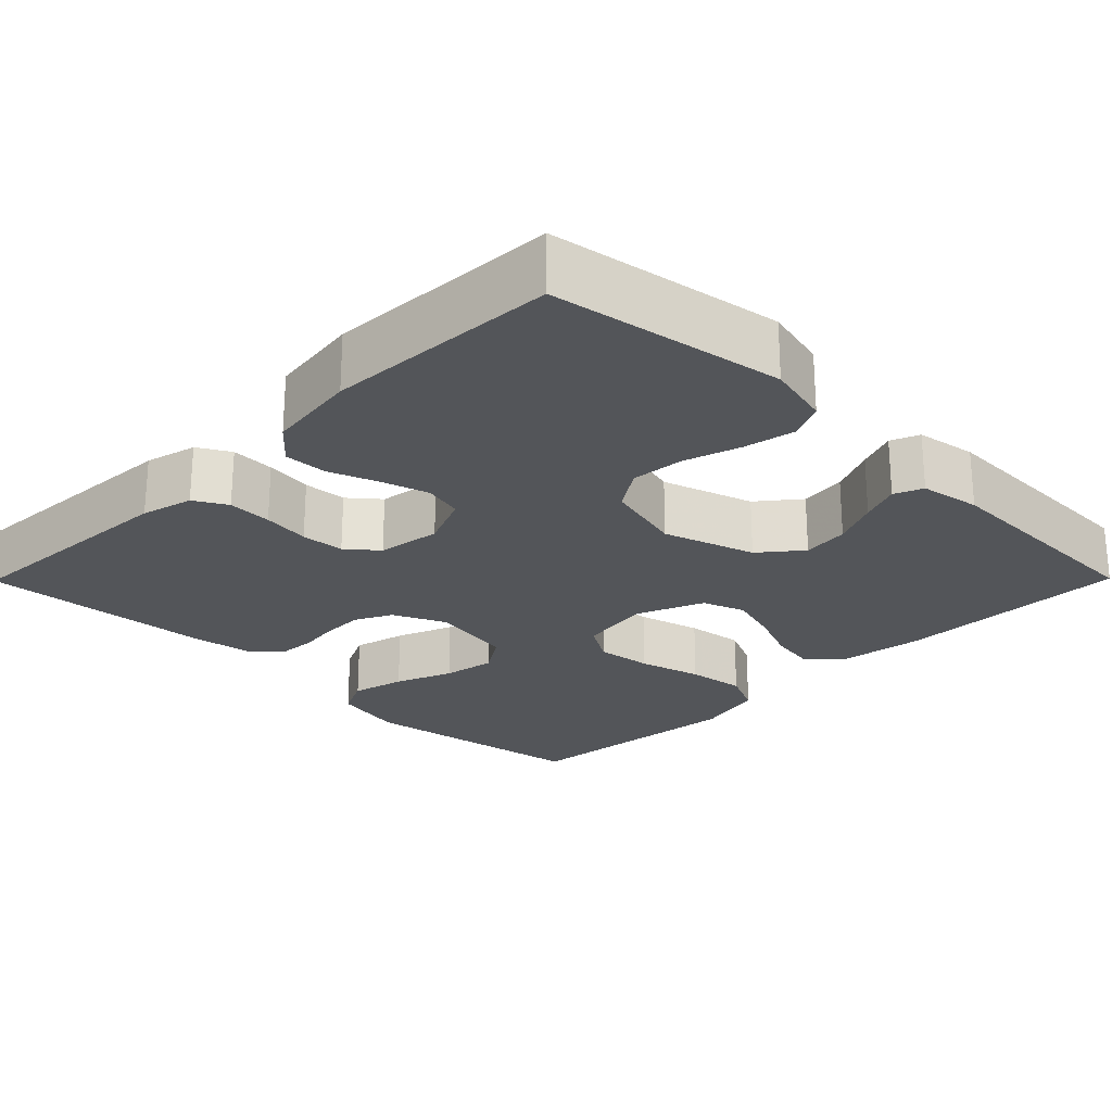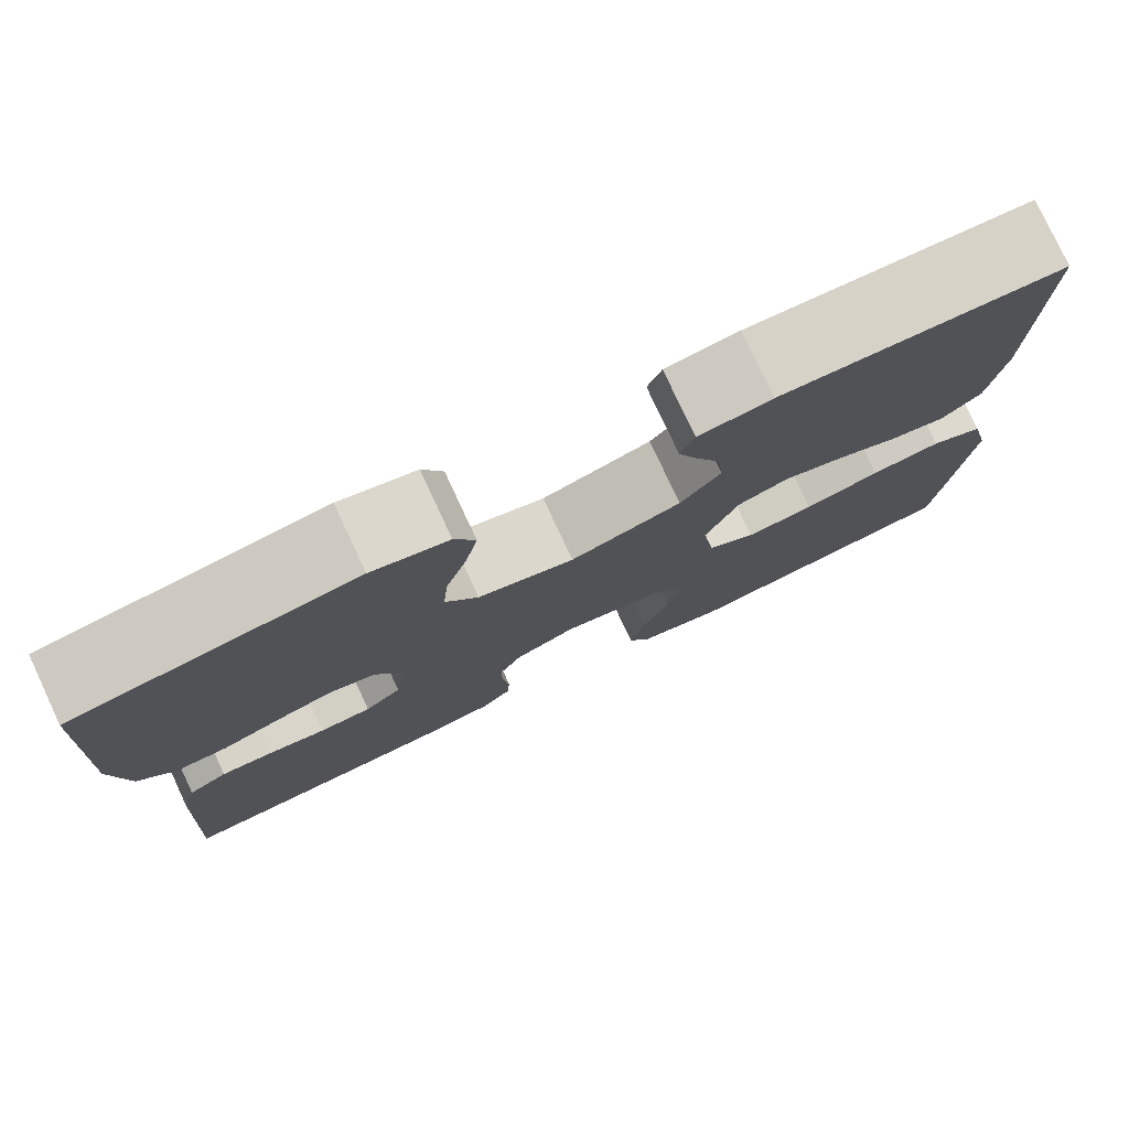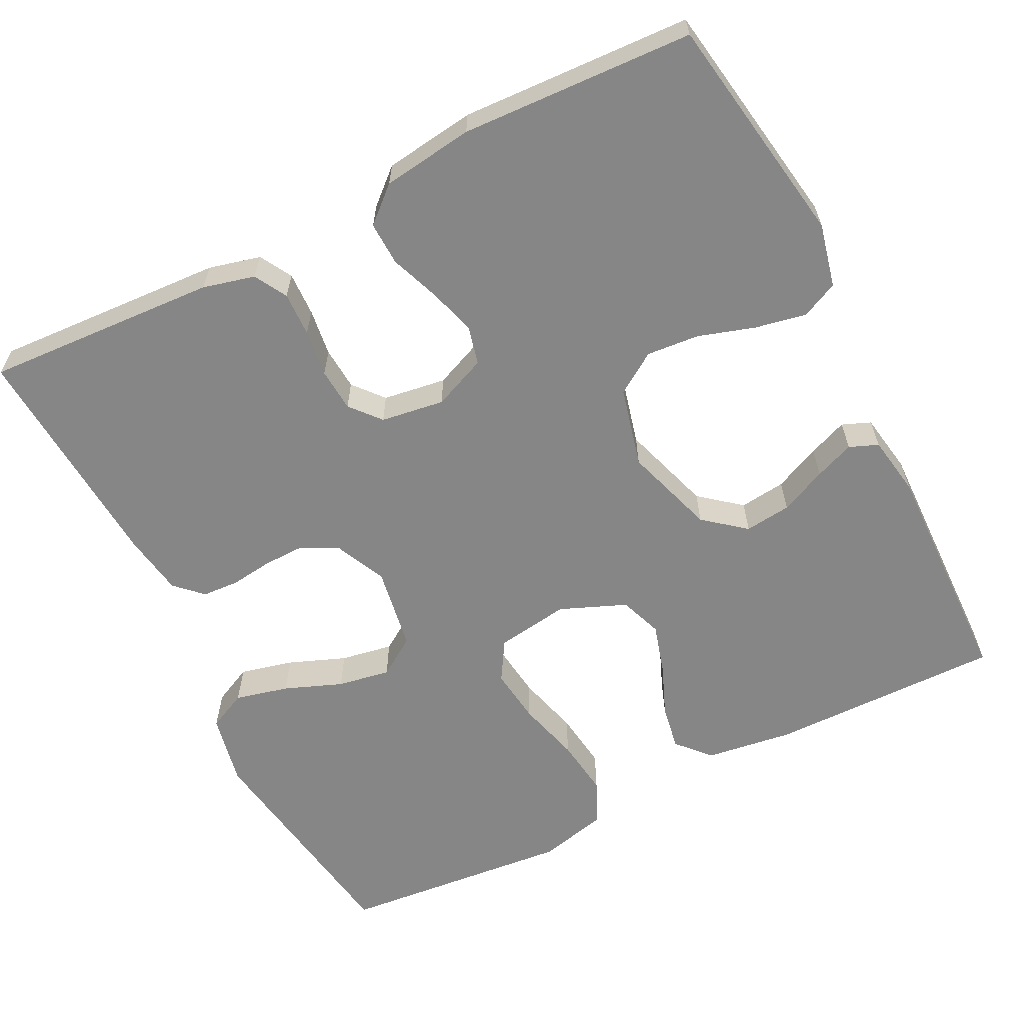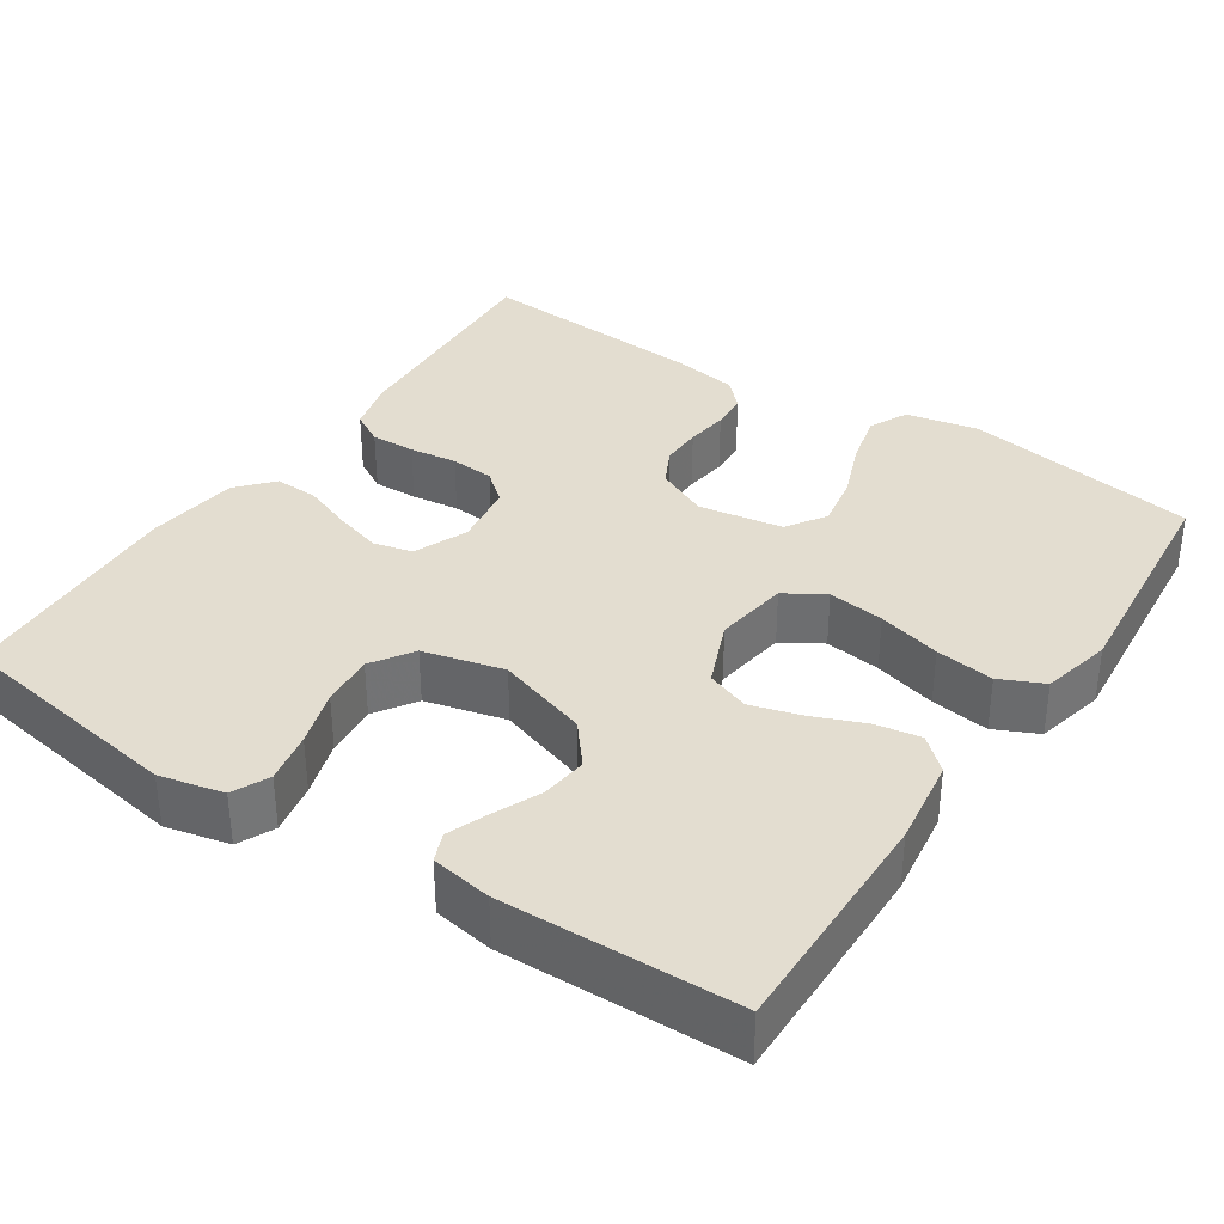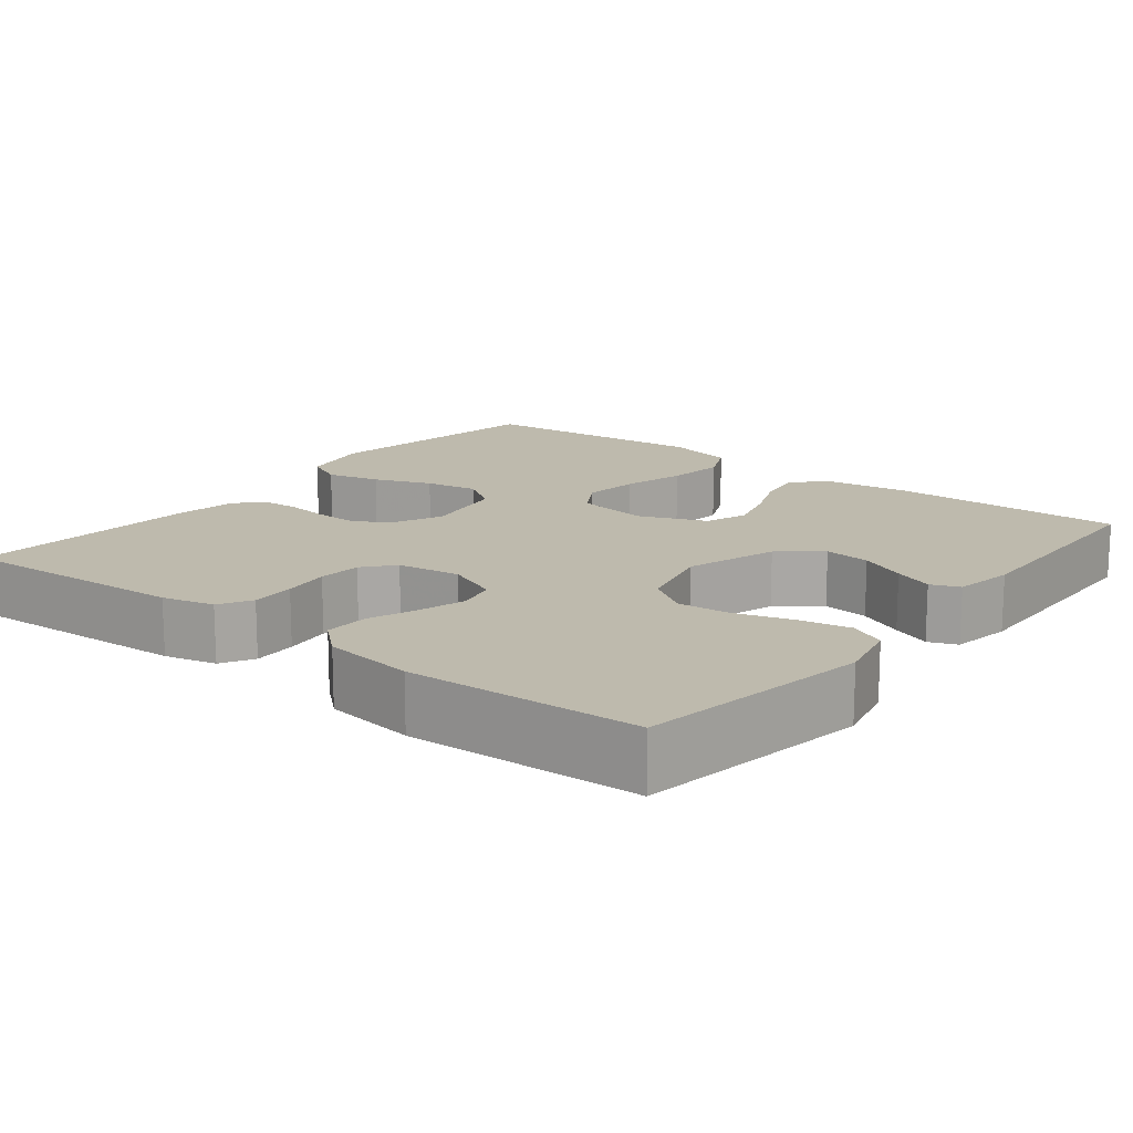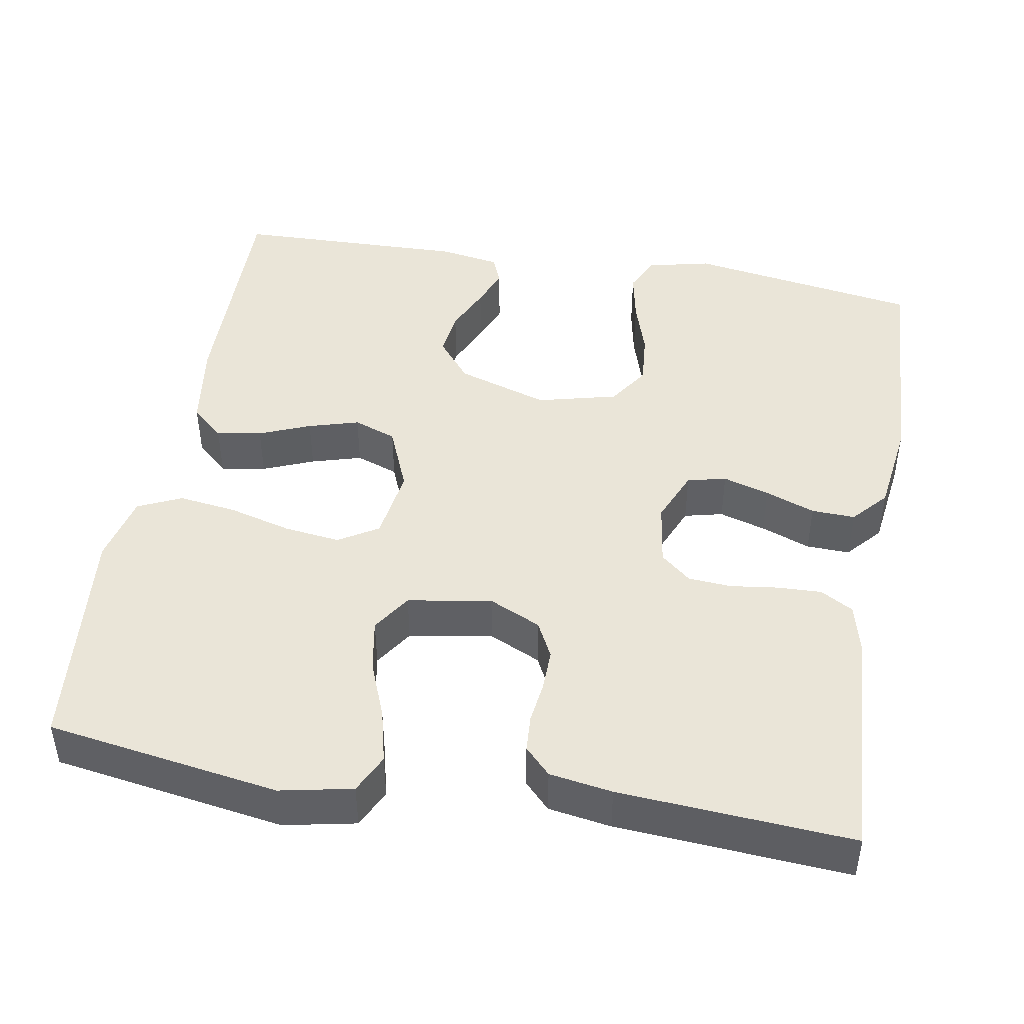
<metadata>
{"format":"obj","ext":"obj","renderer":"f3d","projection":"perspective","resolution":1024,"background":"white","views":[{"elev":-24.1,"azim":-44.7,"up":"+Y"},{"elev":78.5,"azim":-25.0,"up":"+Z"},{"elev":-62.1,"azim":-63.2,"up":"+Y"},{"elev":35.5,"azim":33.6,"up":"+Y"},{"elev":15.4,"azim":-51.7,"up":"+Y"},{"elev":45.4,"azim":-170.1,"up":"+Y"}]}
</metadata>
<code>
v 0.5 0.07 -0.5
v 0.2 0.07 -0.547
v 0.107 0.07 -0.528
v 0.083 0.07 -0.478
v 0.1 0.07 -0.409
v 0.129 0.07 -0.335
v 0.141 0.07 -0.267
v 0.108 0.07 -0.217
v 0 0.07 -0.199
v -0.067 0.07 -0.23
v -0.091 0.07 -0.277
v -0.09 0.07 -0.33
v -0.083 0.07 -0.385
v -0.086 0.07 -0.432
v -0.119 0.07 -0.466
v -0.2 0.07 -0.479
v -0.5 0.07 -0.5
v -0.483 0.07 -0.2
v -0.466 0.07 -0.133
v -0.424 0.07 -0.109
v -0.367 0.07 -0.111
v -0.306 0.07 -0.119
v -0.25 0.07 -0.115
v -0.211 0.07 -0.082
v -0.199 0.07 0
v -0.228 0.07 0.069
v -0.278 0.07 0.081
v -0.338 0.07 0.063
v -0.402 0.07 0.039
v -0.458 0.07 0.037
v -0.498 0.07 0.082
v -0.514 0.07 0.2
v -0.5 0.07 0.5
v -0.2 0.07 0.548
v -0.118 0.07 0.529
v -0.096 0.07 0.482
v -0.109 0.07 0.416
v -0.132 0.07 0.343
v -0.138 0.07 0.275
v -0.103 0.07 0.222
v 0 0.07 0.196
v 0.118 0.07 0.234
v 0.161 0.07 0.287
v 0.154 0.07 0.347
v 0.127 0.07 0.407
v 0.107 0.07 0.458
v 0.122 0.07 0.495
v 0.2 0.07 0.508
v 0.5 0.07 0.5
v 0.496 0.07 0.2
v 0.48 0.07 0.087
v 0.438 0.07 0.049
v 0.38 0.07 0.059
v 0.314 0.07 0.086
v 0.249 0.07 0.105
v 0.194 0.07 0.085
v 0.159 0.07 0
v 0.173 0.07 -0.095
v 0.224 0.07 -0.126
v 0.296 0.07 -0.117
v 0.377 0.07 -0.095
v 0.452 0.07 -0.085
v 0.508 0.07 -0.111
v 0.529 0.07 -0.2
v 0.5 0 -0.5
v 0.2 0 -0.547
v 0.107 0 -0.528
v 0.083 0 -0.478
v 0.1 0 -0.409
v 0.129 0 -0.335
v 0.141 0 -0.267
v 0.108 0 -0.217
v 0 0 -0.199
v -0.067 0 -0.23
v -0.091 0 -0.277
v -0.09 0 -0.33
v -0.083 0 -0.385
v -0.086 0 -0.432
v -0.119 0 -0.466
v -0.2 0 -0.479
v -0.5 0 -0.5
v -0.483 0 -0.2
v -0.466 0 -0.133
v -0.424 0 -0.109
v -0.367 0 -0.111
v -0.306 0 -0.119
v -0.25 0 -0.115
v -0.211 0 -0.082
v -0.199 0 0
v -0.228 0 0.069
v -0.278 0 0.081
v -0.338 0 0.063
v -0.402 0 0.039
v -0.458 0 0.037
v -0.498 0 0.082
v -0.514 0 0.2
v -0.5 0 0.5
v -0.2 0 0.548
v -0.118 0 0.529
v -0.096 0 0.482
v -0.109 0 0.416
v -0.132 0 0.343
v -0.138 0 0.275
v -0.103 0 0.222
v 0 0 0.196
v 0.118 0 0.234
v 0.161 0 0.287
v 0.154 0 0.347
v 0.127 0 0.407
v 0.107 0 0.458
v 0.122 0 0.495
v 0.2 0 0.508
v 0.5 0 0.5
v 0.496 0 0.2
v 0.48 0 0.087
v 0.438 0 0.049
v 0.38 0 0.059
v 0.314 0 0.086
v 0.249 0 0.105
v 0.194 0 0.085
v 0.159 0 0
v 0.173 0 -0.095
v 0.224 0 -0.126
v 0.296 0 -0.117
v 0.377 0 -0.095
v 0.452 0 -0.085
v 0.508 0 -0.111
v 0.529 0 -0.2
f 4 5 6
f 3 4 6
f 2 3 6
f 1 2 6
f 64 1 6
f 63 64 6
f 62 63 6
f 61 62 6
f 60 61 6
f 59 60 6 7
f 58 59 7 8
f 57 58 8 9
f 56 57 9 10
f 52 53 54
f 51 52 54
f 50 51 54
f 49 50 54
f 48 49 54
f 47 48 54
f 46 47 54
f 45 46 54
f 44 45 54
f 43 44 54 55
f 42 43 55 56
f 36 37 38
f 35 36 38
f 34 35 38
f 33 34 38
f 32 33 38
f 31 32 38
f 30 31 38
f 29 30 38
f 28 29 38
f 27 28 38 39
f 26 27 39 40
f 20 21 22
f 19 20 22
f 18 19 22
f 17 18 22
f 16 17 22
f 15 16 22
f 14 15 22
f 13 14 22
f 12 13 22
f 11 12 22 23
f 10 11 23 24
f 10 24 25
f 56 10 25
f 42 56 25
f 41 42 25
f 25 26 40 41
f 70 69 68
f 70 68 67
f 70 67 66
f 70 66 65
f 70 65 128
f 70 128 127
f 70 127 126
f 70 126 125
f 70 125 124
f 71 70 124 123
f 72 71 123 122
f 73 72 122 121
f 74 73 121 120
f 118 117 116
f 118 116 115
f 118 115 114
f 118 114 113
f 118 113 112
f 118 112 111
f 118 111 110
f 118 110 109
f 118 109 108
f 119 118 108 107
f 120 119 107 106
f 102 101 100
f 102 100 99
f 102 99 98
f 102 98 97
f 102 97 96
f 102 96 95
f 102 95 94
f 102 94 93
f 102 93 92
f 103 102 92 91
f 104 103 91 90
f 86 85 84
f 86 84 83
f 86 83 82
f 86 82 81
f 86 81 80
f 86 80 79
f 86 79 78
f 86 78 77
f 86 77 76
f 87 86 76 75
f 88 87 75 74
f 89 88 74
f 89 74 120
f 89 120 106
f 89 106 105
f 105 104 90 89
f 1 65 66 2
f 2 66 67 3
f 3 67 68 4
f 4 68 69 5
f 5 69 70 6
f 6 70 71 7
f 7 71 72 8
f 8 72 73 9
f 9 73 74 10
f 10 74 75 11
f 11 75 76 12
f 12 76 77 13
f 13 77 78 14
f 14 78 79 15
f 15 79 80 16
f 16 80 81 17
f 17 81 82 18
f 18 82 83 19
f 19 83 84 20
f 20 84 85 21
f 21 85 86 22
f 22 86 87 23
f 23 87 88 24
f 24 88 89 25
f 25 89 90 26
f 26 90 91 27
f 27 91 92 28
f 28 92 93 29
f 29 93 94 30
f 30 94 95 31
f 31 95 96 32
f 32 96 97 33
f 33 97 98 34
f 34 98 99 35
f 35 99 100 36
f 36 100 101 37
f 37 101 102 38
f 38 102 103 39
f 39 103 104 40
f 40 104 105 41
f 41 105 106 42
f 42 106 107 43
f 43 107 108 44
f 44 108 109 45
f 45 109 110 46
f 46 110 111 47
f 47 111 112 48
f 48 112 113 49
f 49 113 114 50
f 50 114 115 51
f 51 115 116 52
f 52 116 117 53
f 53 117 118 54
f 54 118 119 55
f 55 119 120 56
f 56 120 121 57
f 57 121 122 58
f 58 122 123 59
f 59 123 124 60
f 60 124 125 61
f 61 125 126 62
f 62 126 127 63
f 63 127 128 64
f 64 128 65 1

</code>
